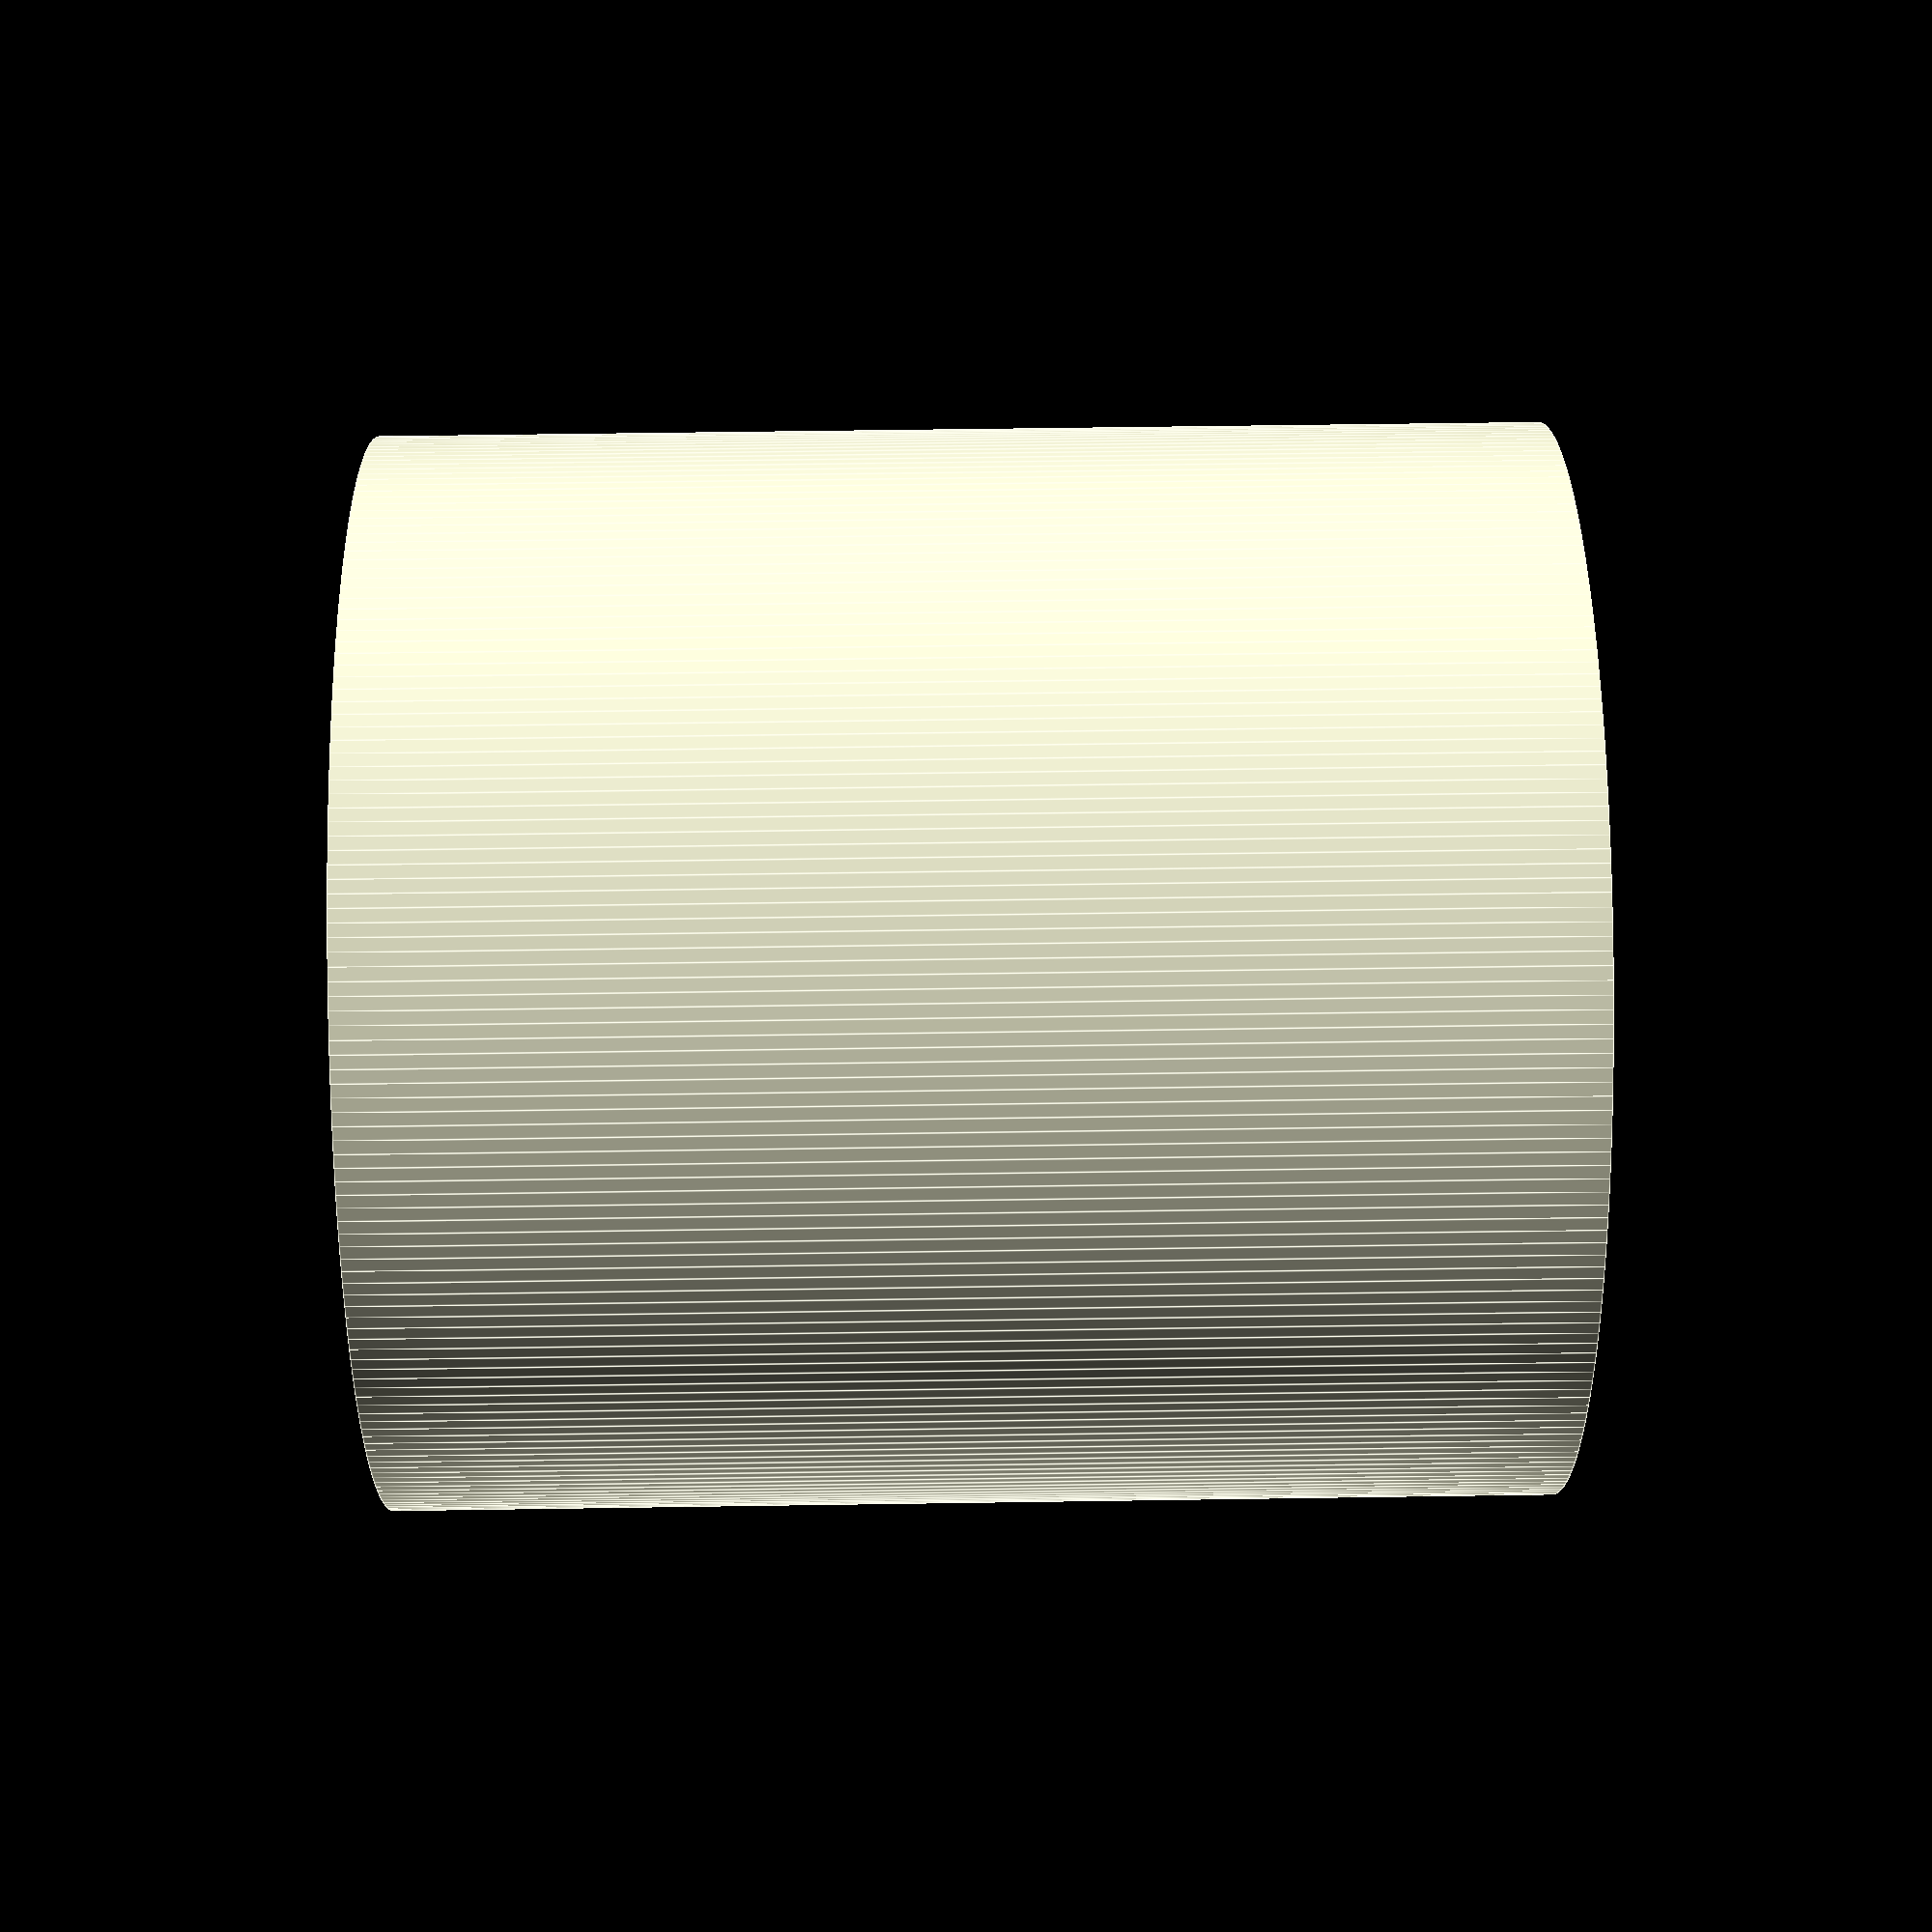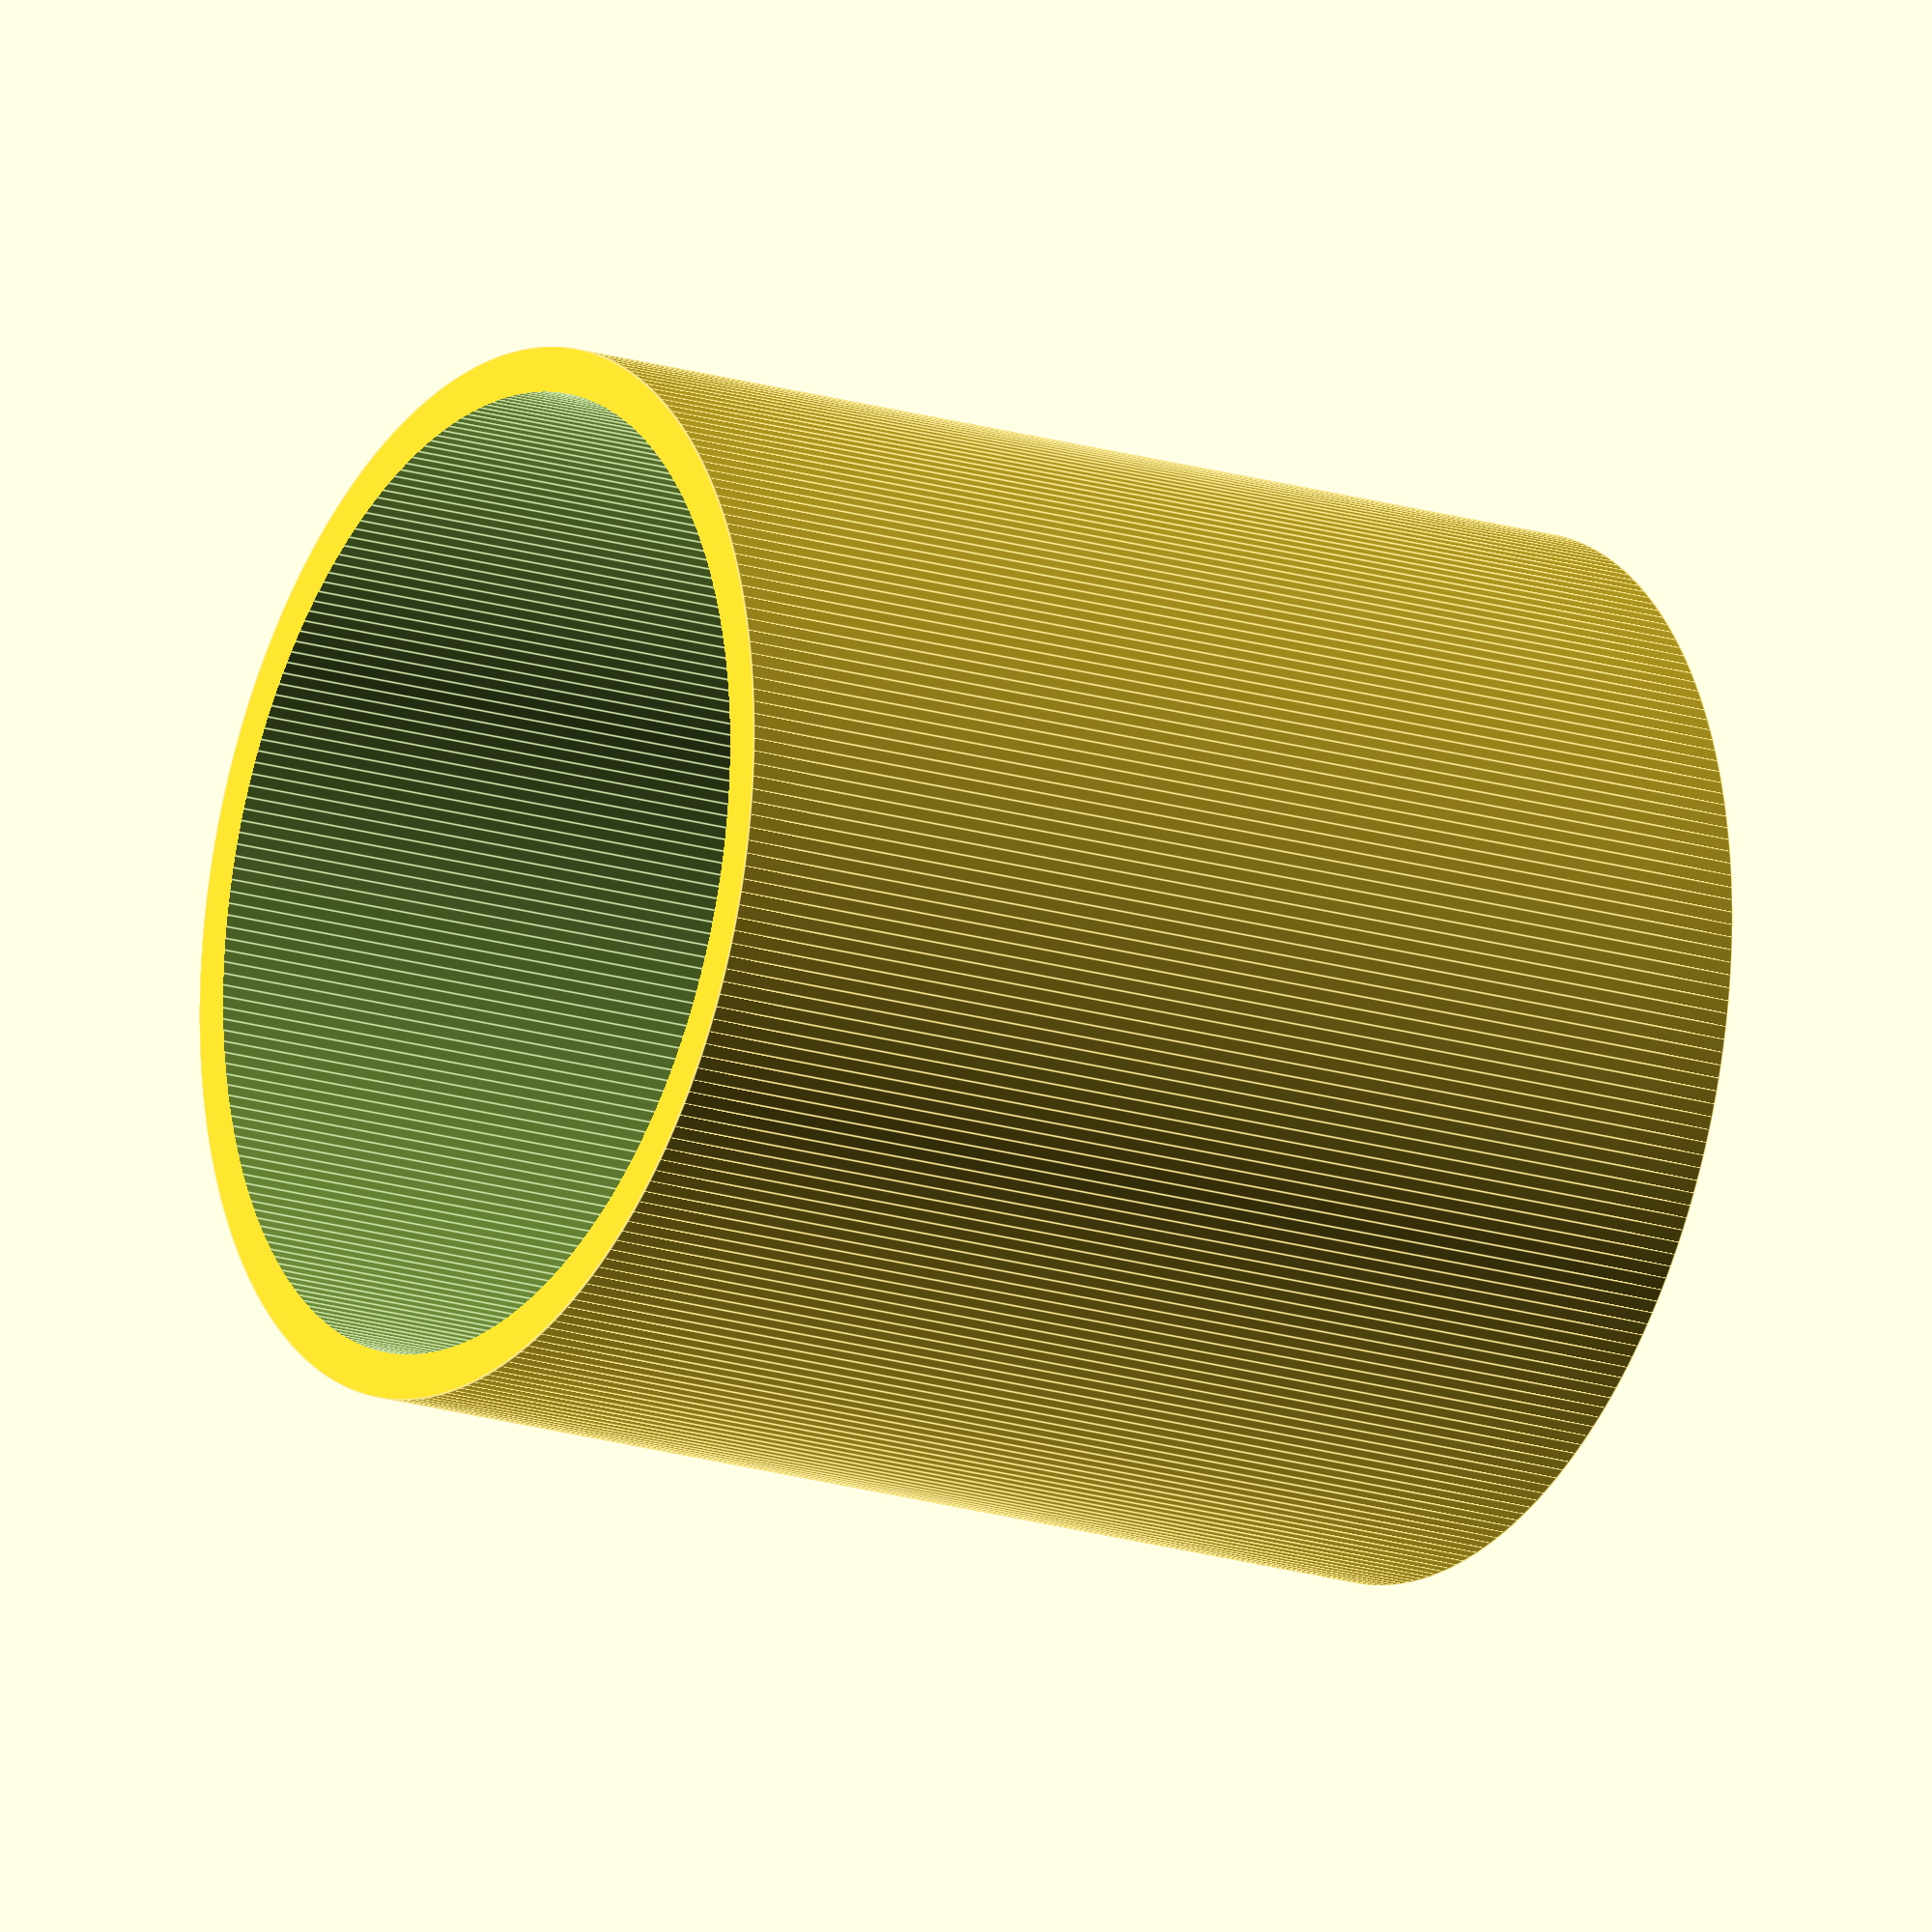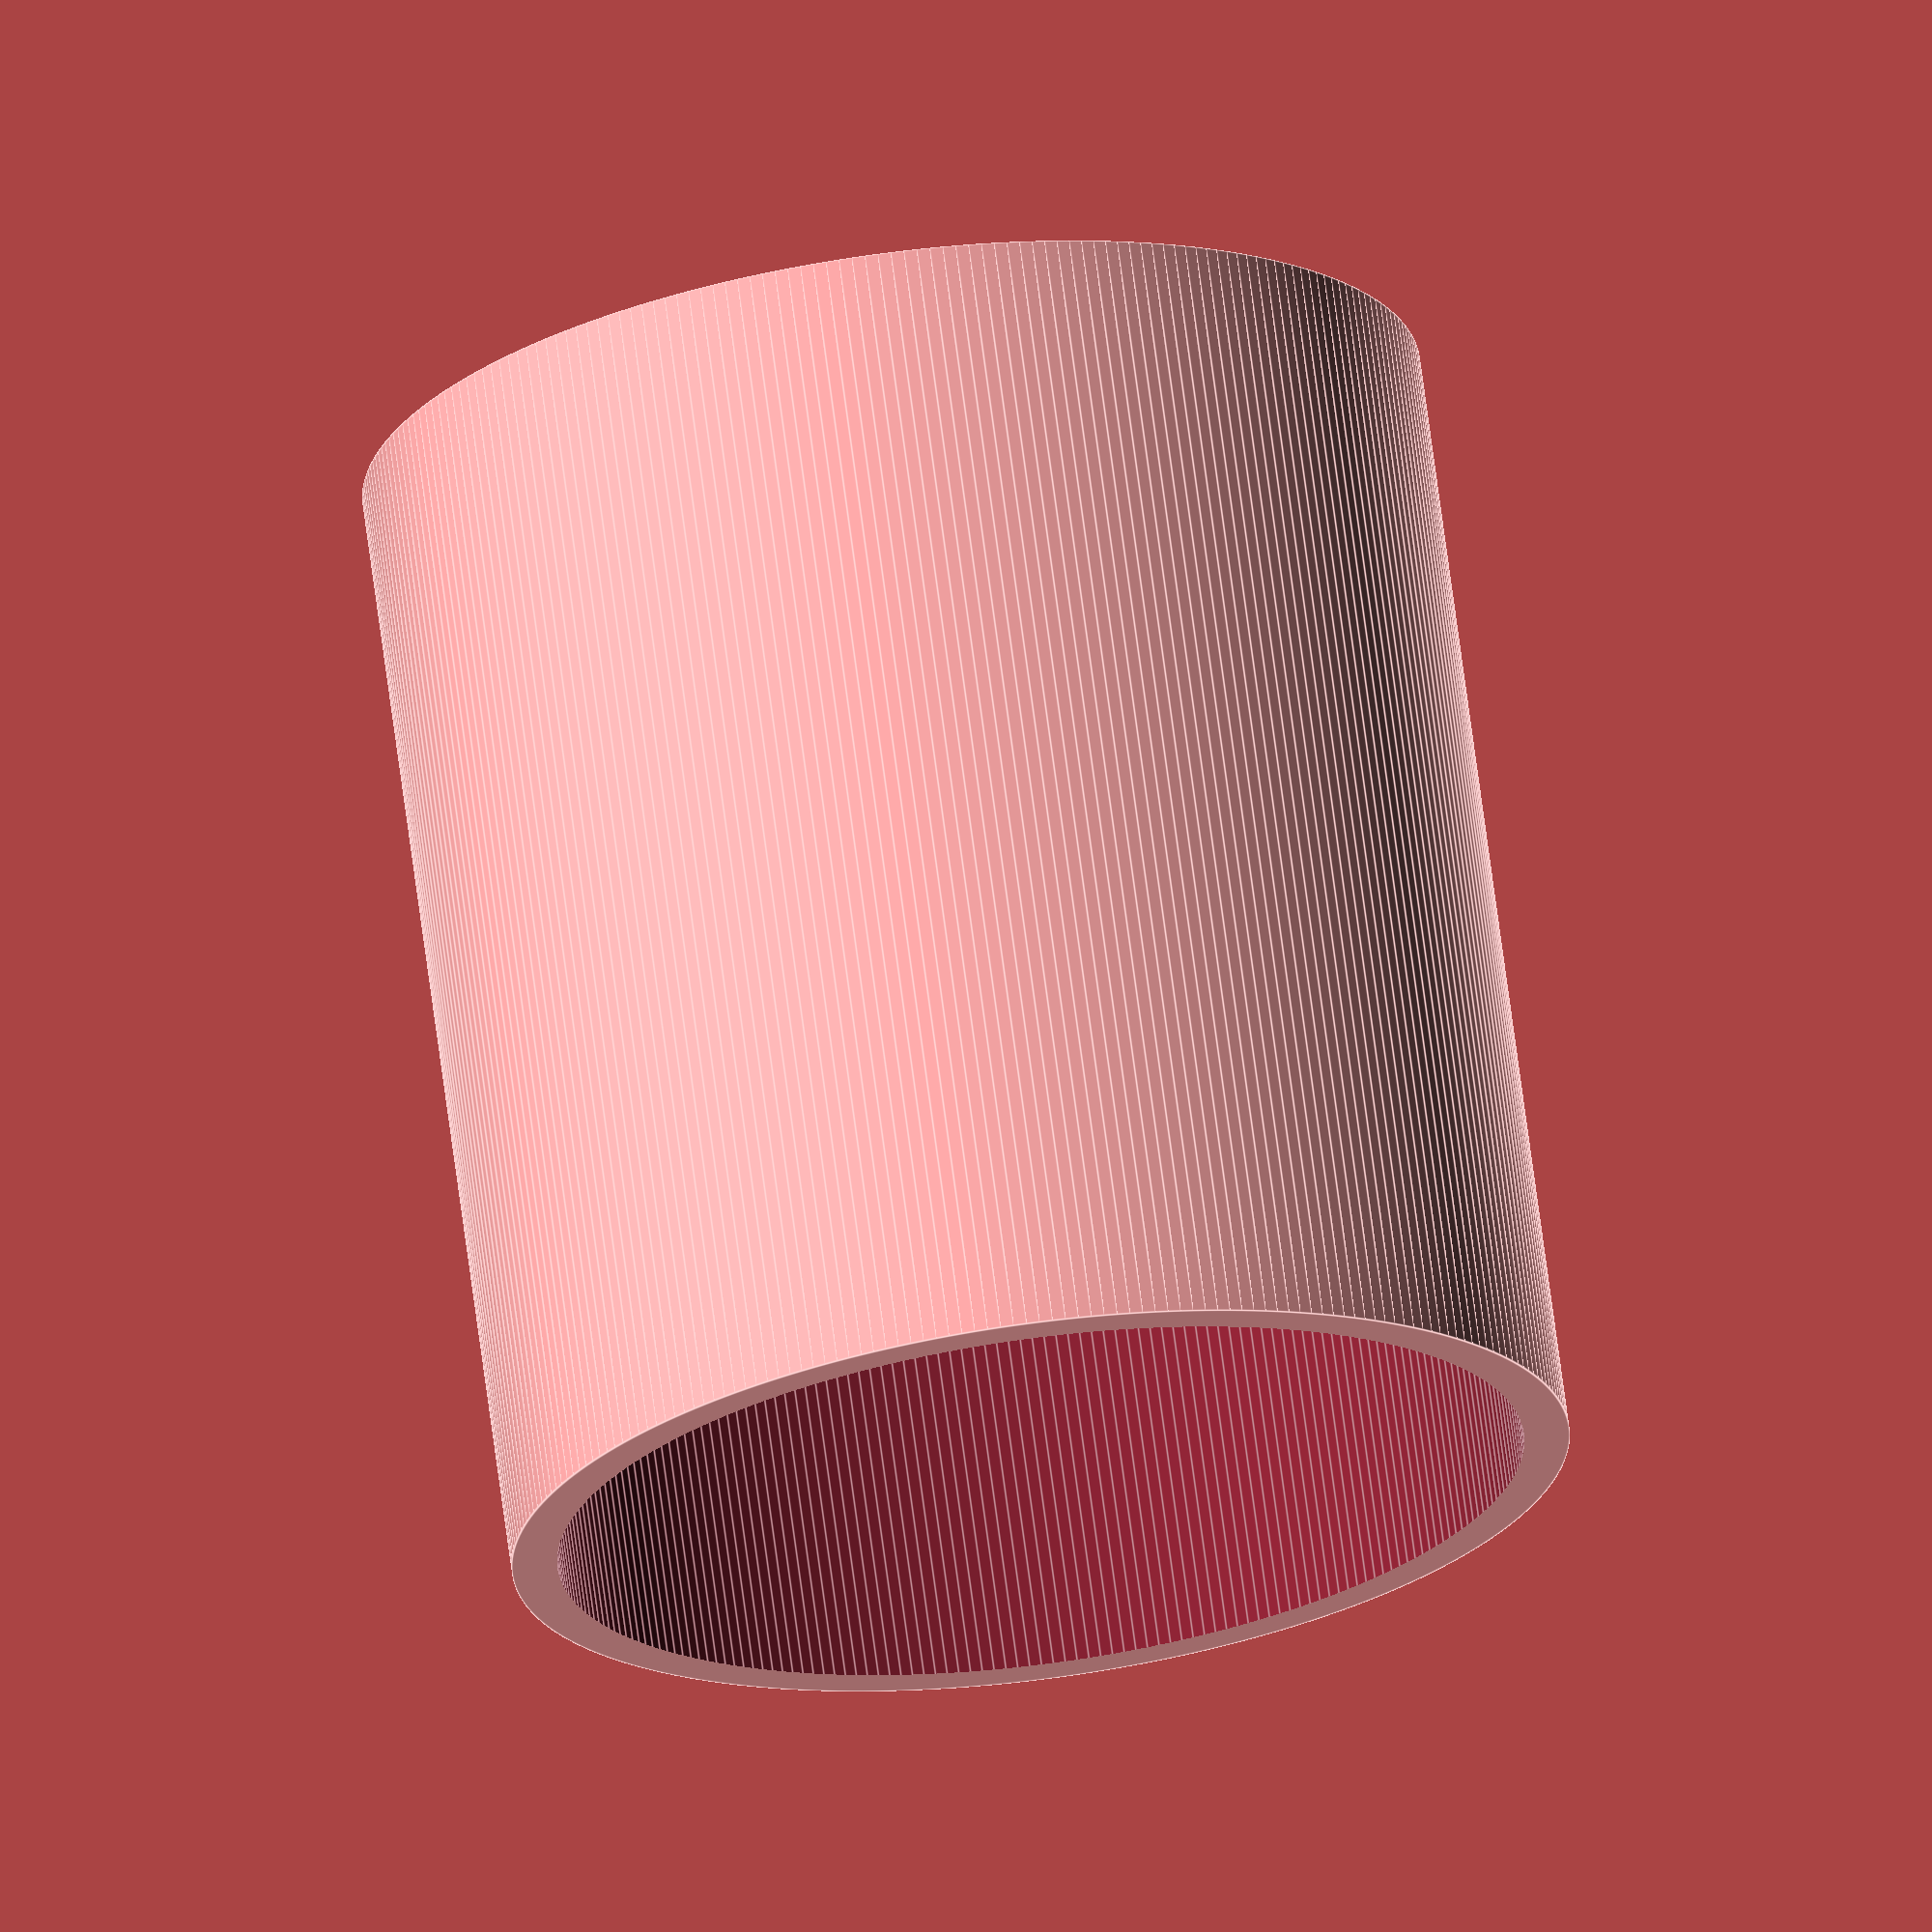
<openscad>
/* [Model Resolution (All dimensions are in Millimeters)] */
$fn = 256;

/* [Cylinder (Inside Diameter)] */
Diameter = 54.102; // 2.130"
Height = 63.5; // 2.5"
Wall_Thickness = 2.54; // .100"
Floor_Thickness = 6.3; //.25"
Screw_Hole_Diameter = 5.08; // .20"
Chamfer_Adjust = 5.0; 

// Container
difference() { 
 cylinder(
   Height,
   d=(Diameter+(Wall_Thickness*2)),
   center=false
  );
  // Inside Dimensions
  translate([0,0,Floor_Thickness])
  cylinder(
   Height+Floor_Thickness,
   d=Diameter,
   center=false
  );
  // Screw Hole
  translate([0,0,-Floor_Thickness])
  cylinder(
   150,
   d=Screw_Hole_Diameter,
   center=false
  );
  // Chamfer
  translate([0,0,Floor_Thickness-Chamfer_Adjust])
  cylinder(
   5,
   d1=1,
   d2=Screw_Hole_Diameter*2,
   center=false
  );
};

</openscad>
<views>
elev=303.3 azim=271.7 roll=89.1 proj=p view=edges
elev=198.2 azim=186.5 roll=121.3 proj=o view=edges
elev=109.6 azim=222.1 roll=187.5 proj=o view=edges
</views>
